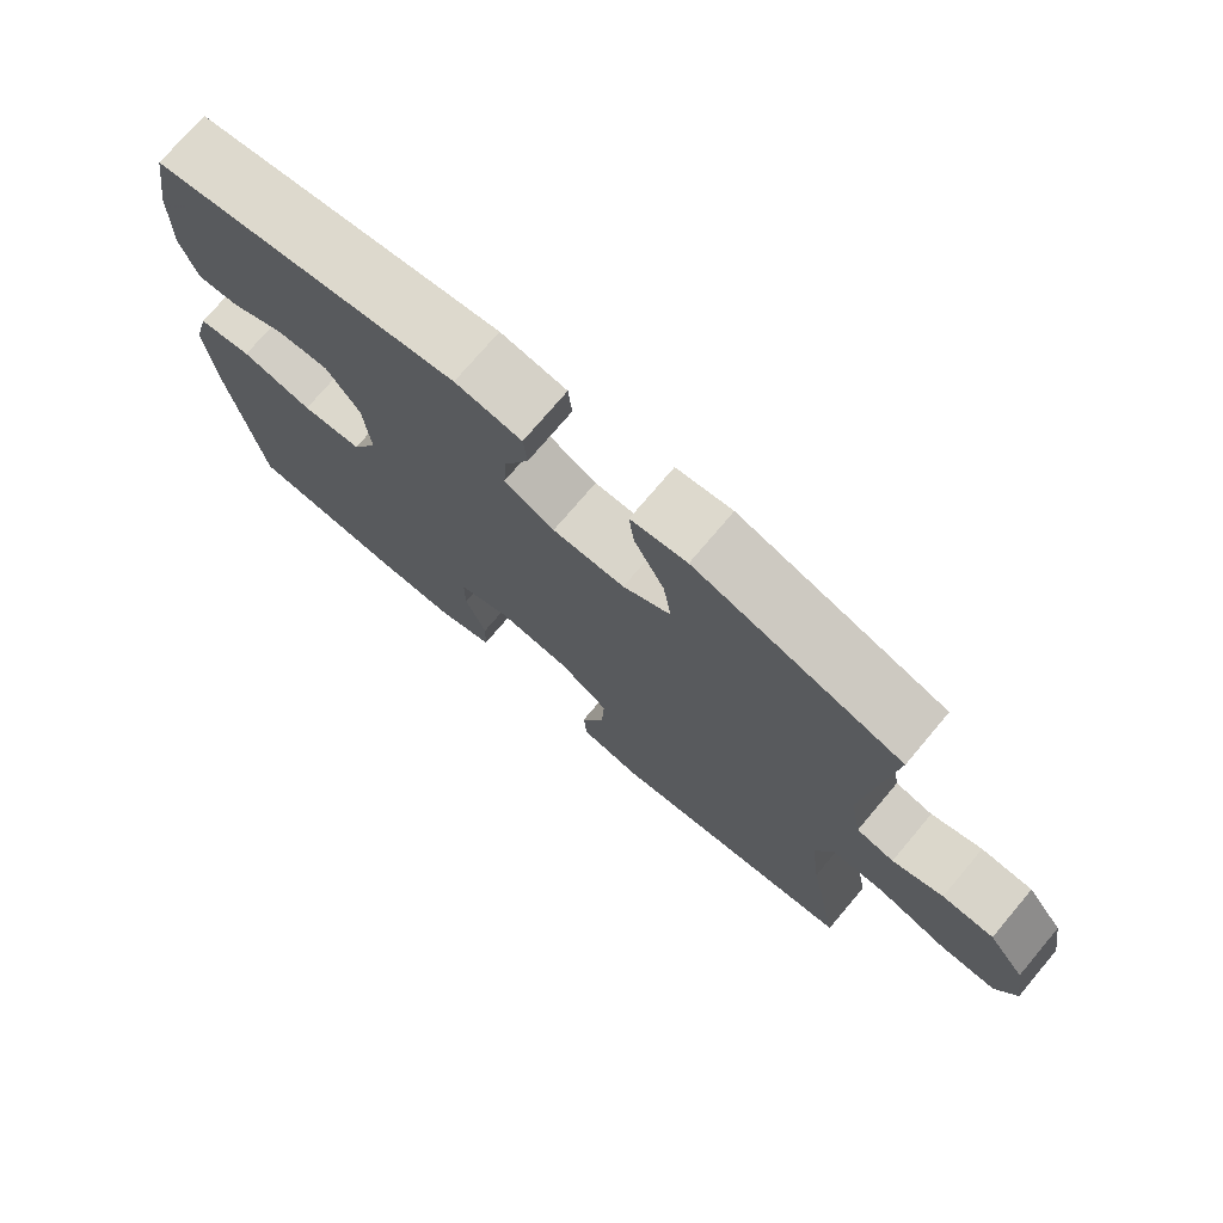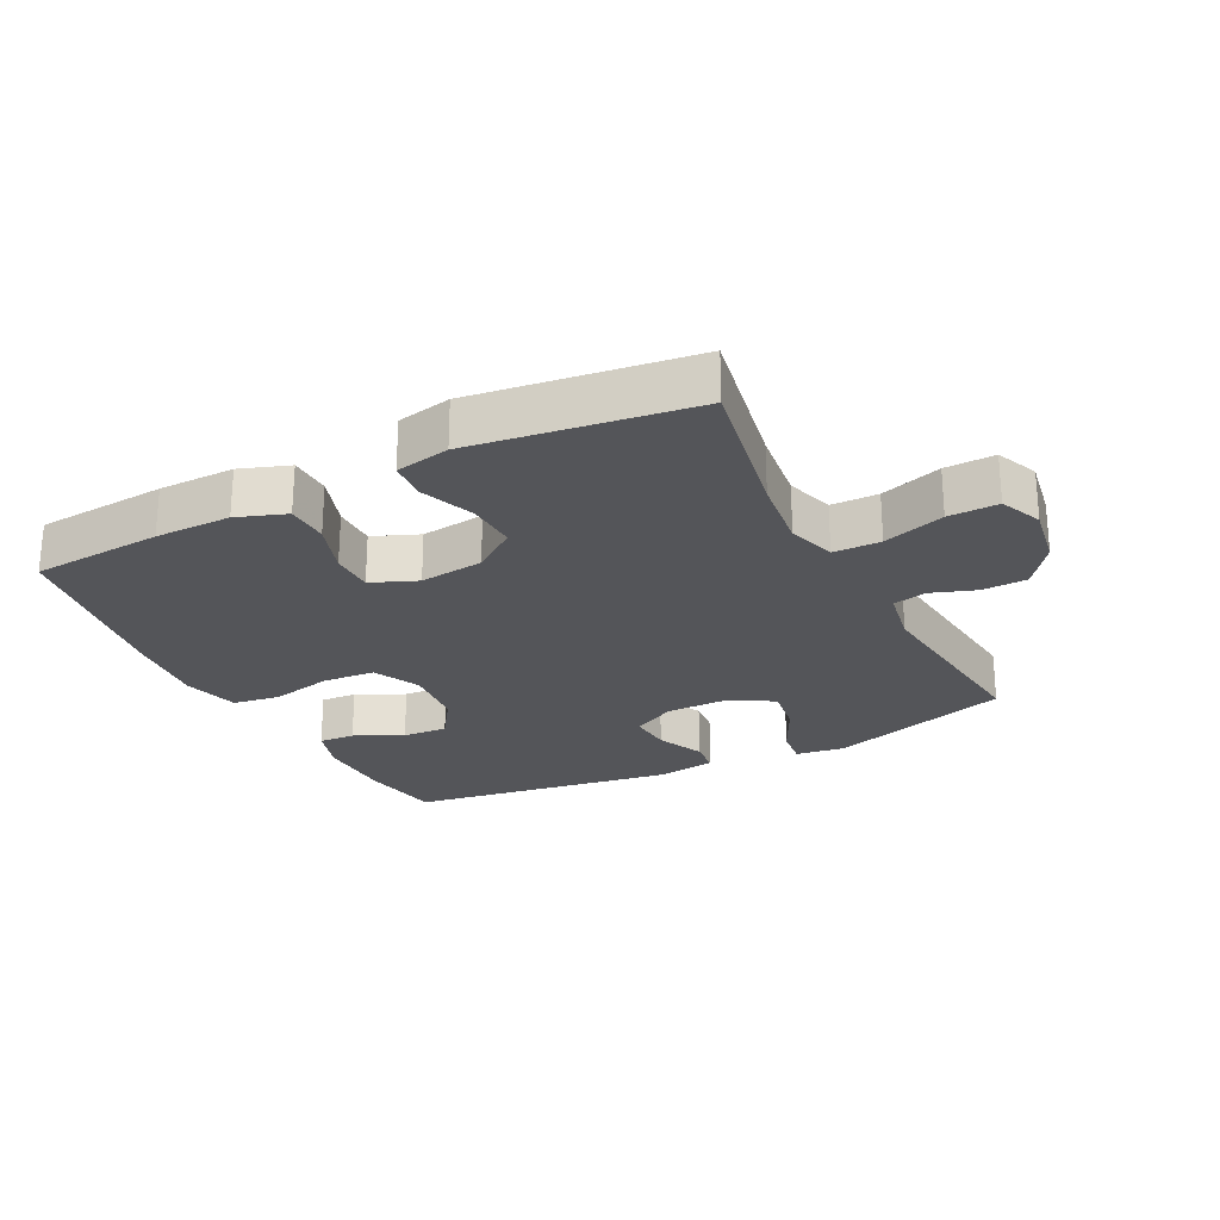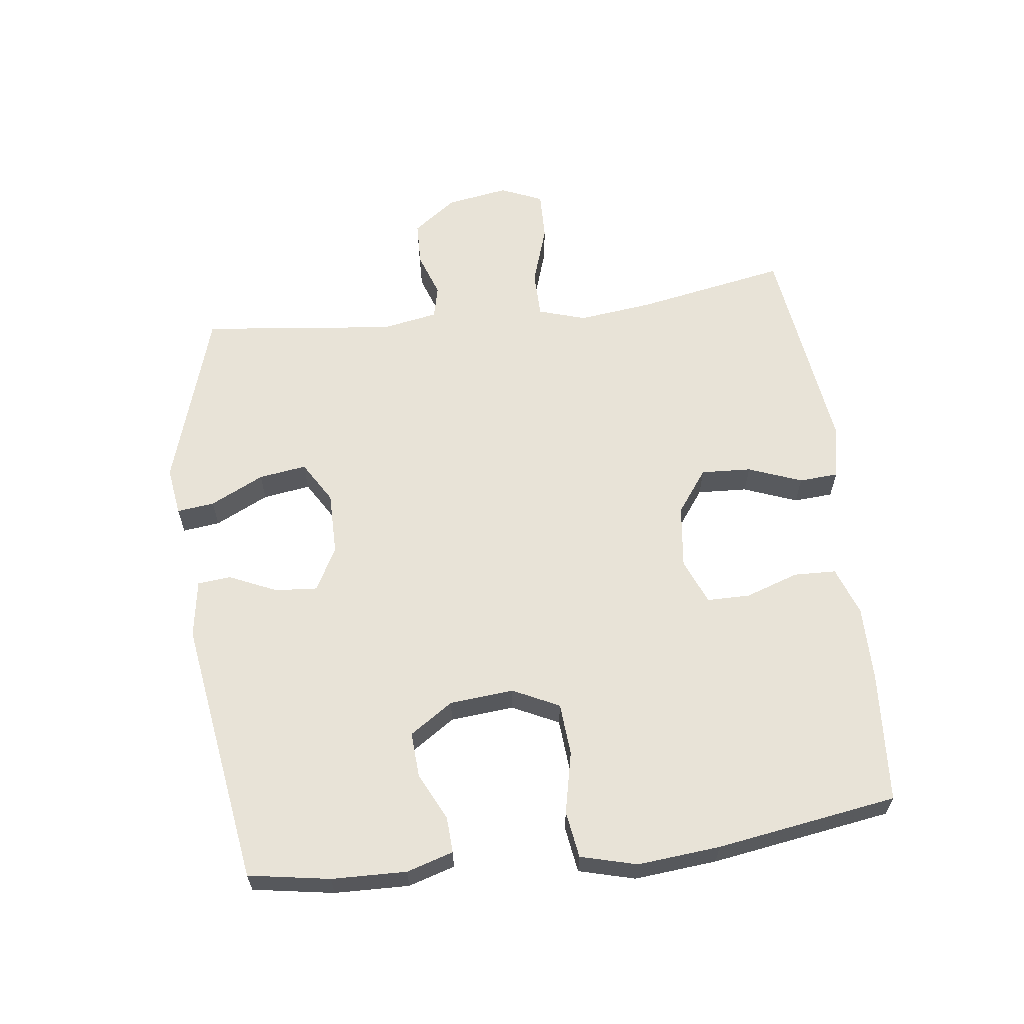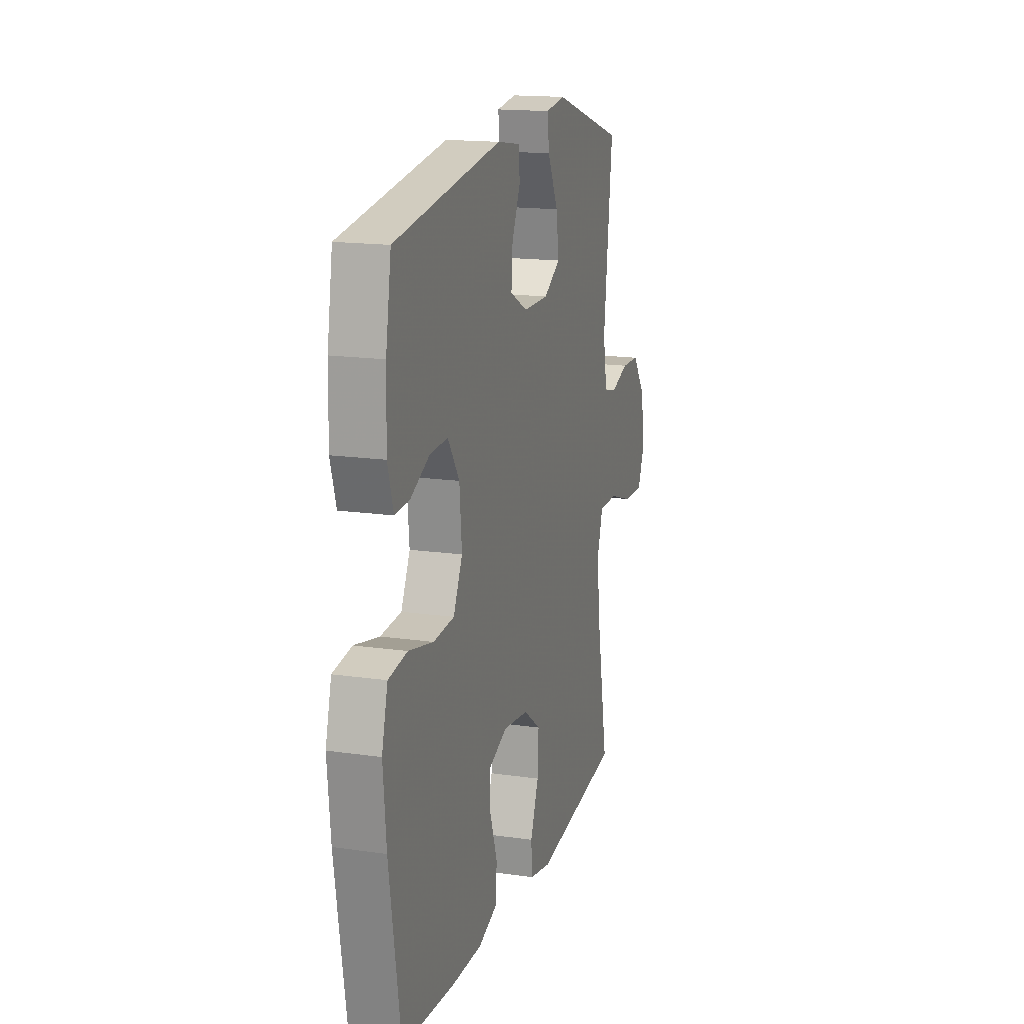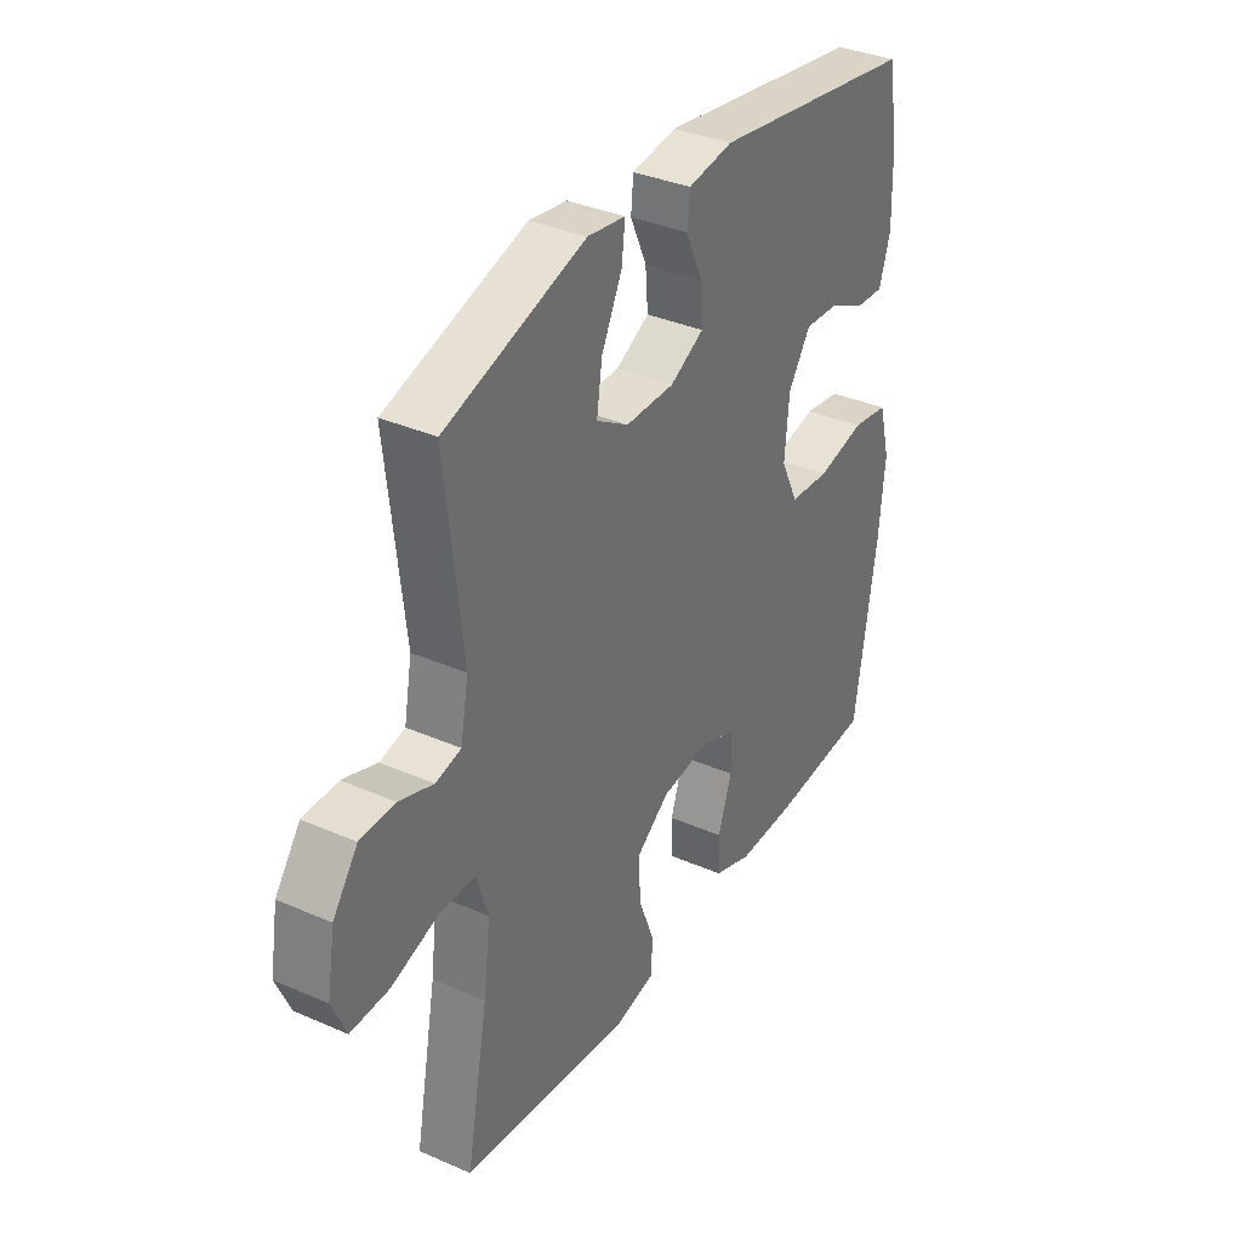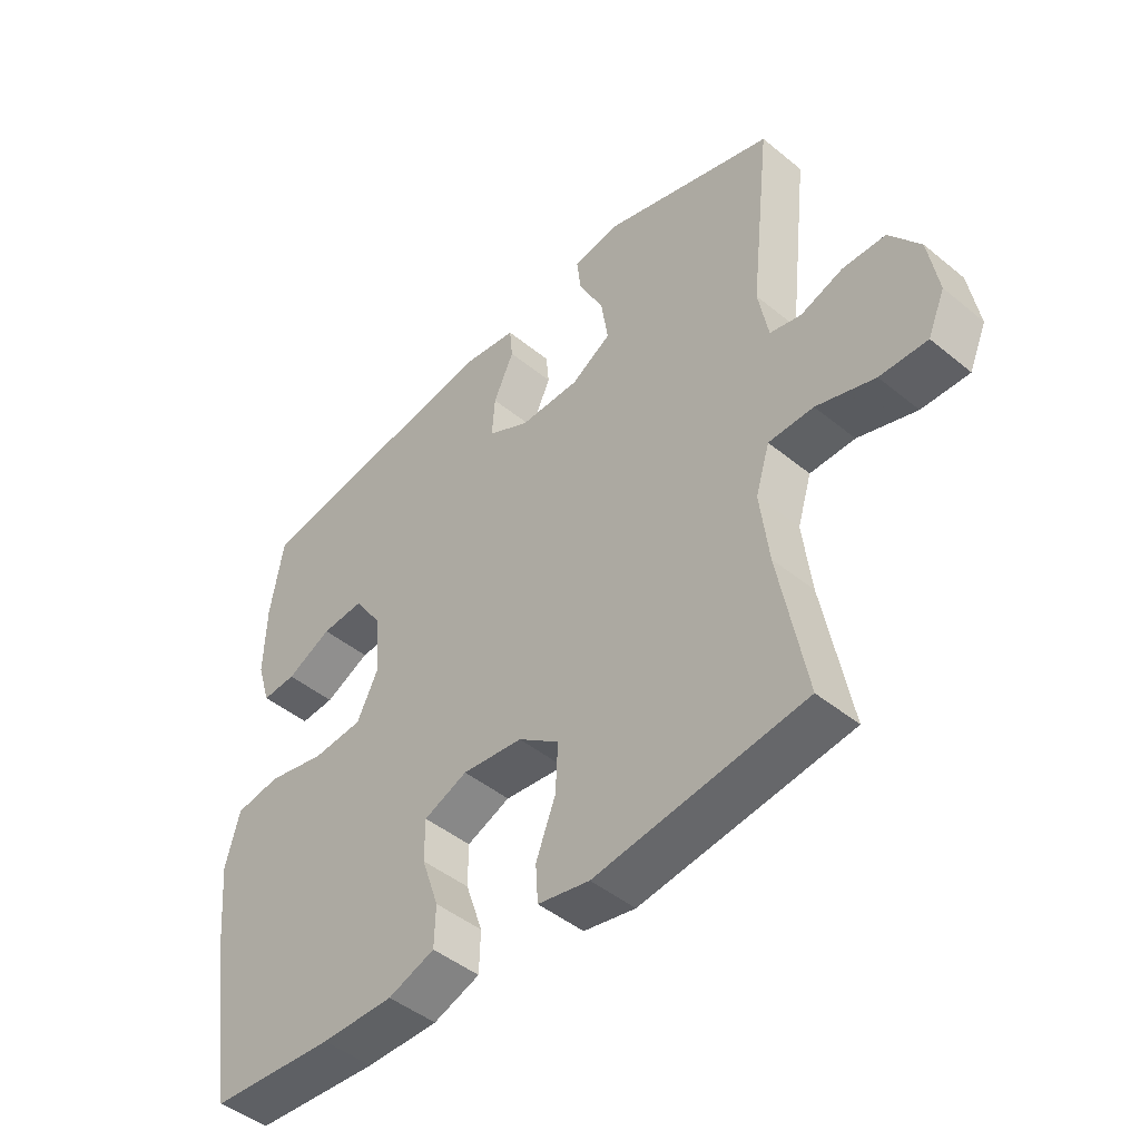
<metadata>
{"format":"obj","ext":"obj","renderer":"f3d","projection":"perspective","resolution":1024,"background":"white","views":[{"elev":74.4,"azim":-139.8,"up":"+Z"},{"elev":-24.8,"azim":-153.1,"up":"+Y"},{"elev":61.7,"azim":82.9,"up":"+Y"},{"elev":16.3,"azim":106.6,"up":"+Z"},{"elev":35.3,"azim":-59.9,"up":"+Z"},{"elev":-46.2,"azim":-133.0,"up":"+Z"}]}
</metadata>
<code>
v 0.5 0.07 -0.5
v 0.297 0.07 -0.515
v 0.179 0.07 -0.516
v 0.103 0.07 -0.489
v 0.101 0.07 -0.423
v 0.129 0.07 -0.341
v 0.129 0.07 -0.274
v 0.058 0.07 -0.245
v -0.041 0.07 -0.257
v -0.108 0.07 -0.306
v -0.104 0.07 -0.384
v -0.072 0.07 -0.467
v -0.076 0.07 -0.528
v -0.16 0.07 -0.545
v -0.5 0.07 -0.5
v -0.456 0.07 -0.265
v -0.442 0.07 -0.15
v -0.465 0.07 -0.076
v -0.538 0.07 -0.075
v -0.633 0.07 -0.106
v -0.71 0.07 -0.108
v -0.738 0.07 -0.043
v -0.722 0.07 0.053
v -0.672 0.07 0.121
v -0.602 0.07 0.123
v -0.533 0.07 0.099
v -0.482 0.07 0.111
v -0.466 0.07 0.198
v -0.5 0.07 0.5
v -0.219 0.07 0.587
v -0.143 0.07 0.576
v -0.15 0.07 0.518
v -0.191 0.07 0.435
v -0.202 0.07 0.361
v -0.137 0.07 0.322
v -0.039 0.07 0.322
v 0.029 0.07 0.358
v 0.024 0.07 0.424
v -0.009 0.07 0.497
v -0.004 0.07 0.549
v 0.086 0.07 0.563
v 0.5 0.07 0.5
v 0.521 0.07 0.374
v 0.524 0.07 0.258
v 0.502 0.07 0.186
v 0.446 0.07 0.189
v 0.372 0.07 0.225
v 0.302 0.07 0.229
v 0.257 0.07 0.162
v 0.248 0.07 0.063
v 0.283 0.07 -0.009
v 0.364 0.07 -0.015
v 0.46 0.07 0.006
v 0.533 0.07 -0.005
v 0.556 0.07 -0.092
v 0.544 0.07 -0.22
v 0.5 0 -0.5
v 0.297 0 -0.515
v 0.179 0 -0.516
v 0.103 0 -0.489
v 0.101 0 -0.423
v 0.129 0 -0.341
v 0.129 0 -0.274
v 0.058 0 -0.245
v -0.041 0 -0.257
v -0.108 0 -0.306
v -0.104 0 -0.384
v -0.072 0 -0.467
v -0.076 0 -0.528
v -0.16 0 -0.545
v -0.5 0 -0.5
v -0.456 0 -0.265
v -0.442 0 -0.15
v -0.465 0 -0.076
v -0.538 0 -0.075
v -0.633 0 -0.106
v -0.71 0 -0.108
v -0.738 0 -0.043
v -0.722 0 0.053
v -0.672 0 0.121
v -0.602 0 0.123
v -0.533 0 0.099
v -0.482 0 0.111
v -0.466 0 0.198
v -0.5 0 0.5
v -0.219 0 0.587
v -0.143 0 0.576
v -0.15 0 0.518
v -0.191 0 0.435
v -0.202 0 0.361
v -0.137 0 0.322
v -0.039 0 0.322
v 0.029 0 0.358
v 0.024 0 0.424
v -0.009 0 0.497
v -0.004 0 0.549
v 0.086 0 0.563
v 0.5 0 0.5
v 0.521 0 0.374
v 0.524 0 0.258
v 0.502 0 0.186
v 0.446 0 0.189
v 0.372 0 0.225
v 0.302 0 0.229
v 0.257 0 0.162
v 0.248 0 0.063
v 0.283 0 -0.009
v 0.364 0 -0.015
v 0.46 0 0.006
v 0.533 0 -0.005
v 0.556 0 -0.092
v 0.544 0 -0.22
f 52 53 54 55
f 51 52 55 56
f 44 45 46 47
f 44 47 48
f 43 44 48
f 42 43 48
f 41 42 48
f 38 39 40 41
f 37 38 41 48
f 36 37 48 49
f 30 31 32 33
f 28 29 30 33
f 27 28 33 34
f 23 24 25 26
f 23 26 27
f 22 23 27
f 19 20 21 22
f 18 19 22 27
f 17 18 27 34
f 13 14 15 16
f 11 12 13 16
f 10 11 16 17
f 9 10 17 34
f 3 4 5 6
f 3 6 7
f 2 3 7
f 51 56 1 2
f 50 51 2 7
f 35 36 49 50
f 35 50 7 8
f 8 9 34 35
f 111 110 109 108
f 112 111 108 107
f 103 102 101 100
f 104 103 100
f 104 100 99
f 104 99 98
f 104 98 97
f 97 96 95 94
f 104 97 94 93
f 105 104 93 92
f 89 88 87 86
f 89 86 85 84
f 90 89 84 83
f 82 81 80 79
f 83 82 79
f 83 79 78
f 78 77 76 75
f 83 78 75 74
f 90 83 74 73
f 72 71 70 69
f 72 69 68 67
f 73 72 67 66
f 90 73 66 65
f 62 61 60 59
f 63 62 59
f 63 59 58
f 58 57 112 107
f 63 58 107 106
f 106 105 92 91
f 64 63 106 91
f 91 90 65 64
f 1 57 58 2
f 2 58 59 3
f 3 59 60 4
f 4 60 61 5
f 5 61 62 6
f 6 62 63 7
f 7 63 64 8
f 8 64 65 9
f 9 65 66 10
f 10 66 67 11
f 11 67 68 12
f 12 68 69 13
f 13 69 70 14
f 14 70 71 15
f 15 71 72 16
f 16 72 73 17
f 17 73 74 18
f 18 74 75 19
f 19 75 76 20
f 20 76 77 21
f 21 77 78 22
f 22 78 79 23
f 23 79 80 24
f 24 80 81 25
f 25 81 82 26
f 26 82 83 27
f 27 83 84 28
f 28 84 85 29
f 29 85 86 30
f 30 86 87 31
f 31 87 88 32
f 32 88 89 33
f 33 89 90 34
f 34 90 91 35
f 35 91 92 36
f 36 92 93 37
f 37 93 94 38
f 38 94 95 39
f 39 95 96 40
f 40 96 97 41
f 41 97 98 42
f 42 98 99 43
f 43 99 100 44
f 44 100 101 45
f 45 101 102 46
f 46 102 103 47
f 47 103 104 48
f 48 104 105 49
f 49 105 106 50
f 50 106 107 51
f 51 107 108 52
f 52 108 109 53
f 53 109 110 54
f 54 110 111 55
f 55 111 112 56
f 56 112 57 1

</code>
